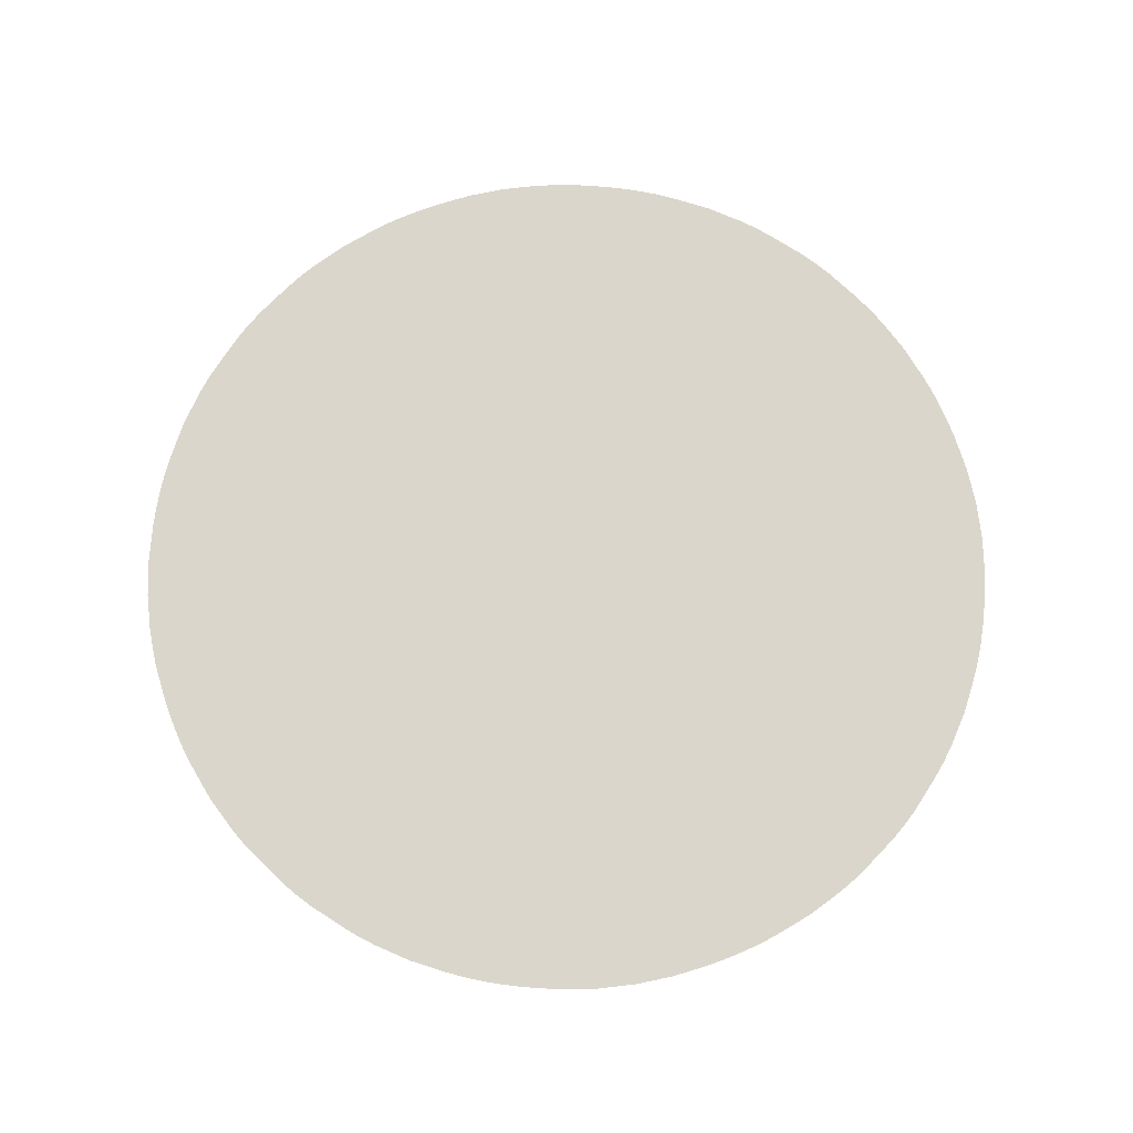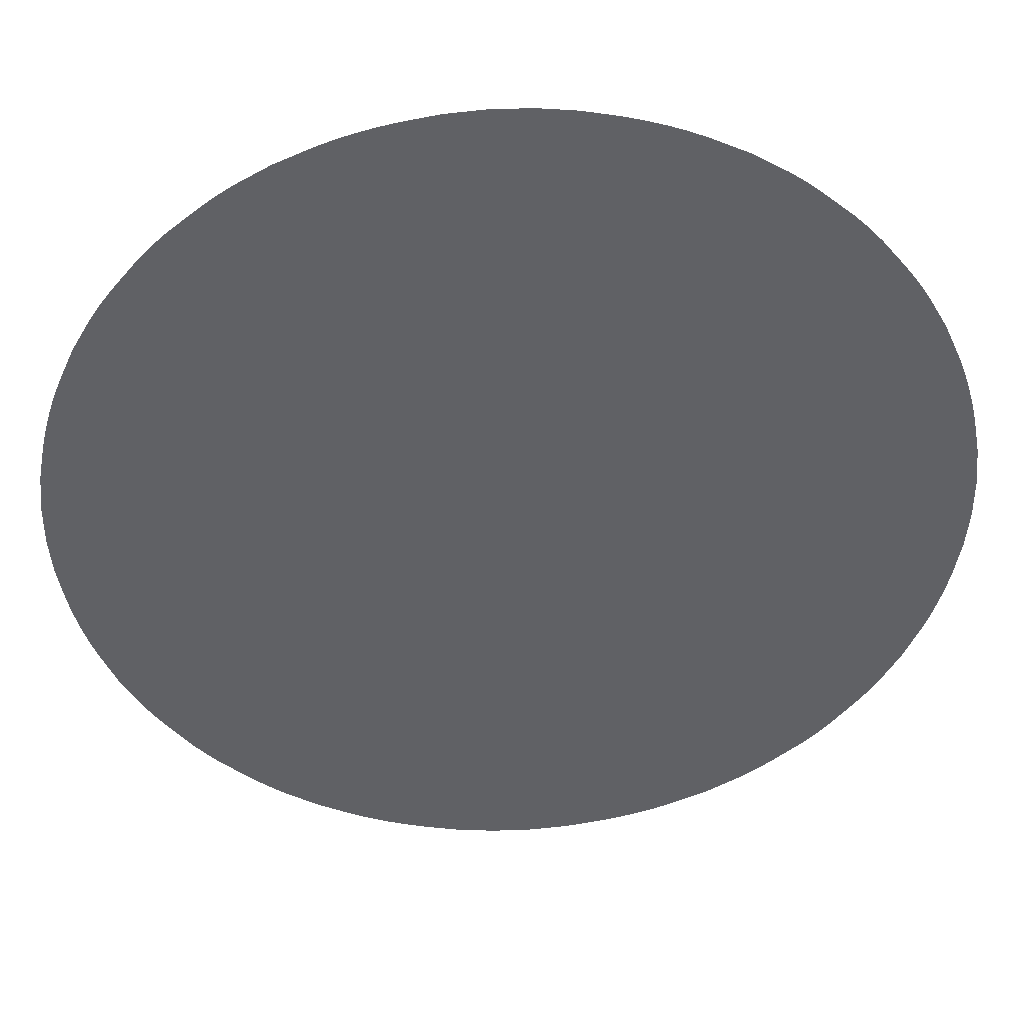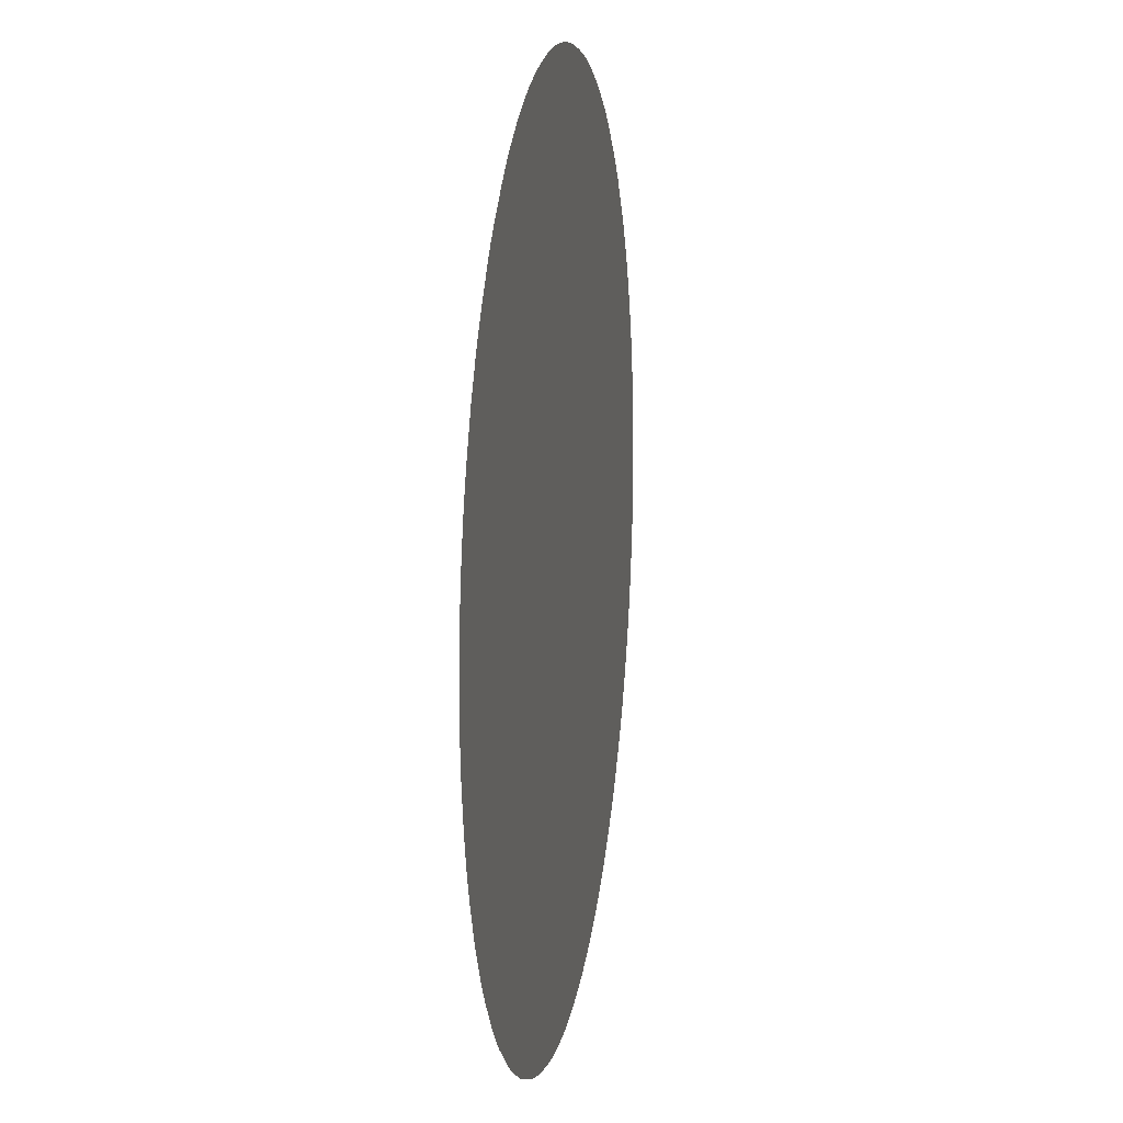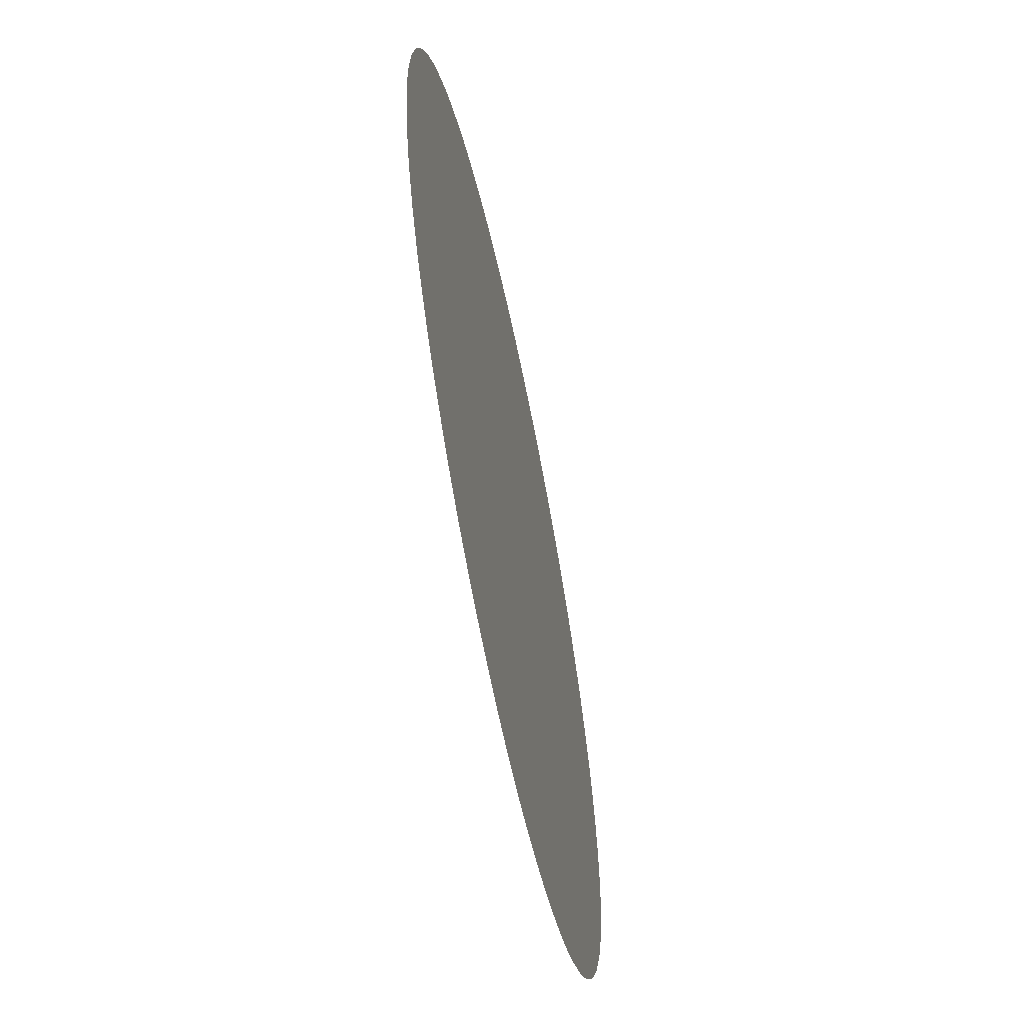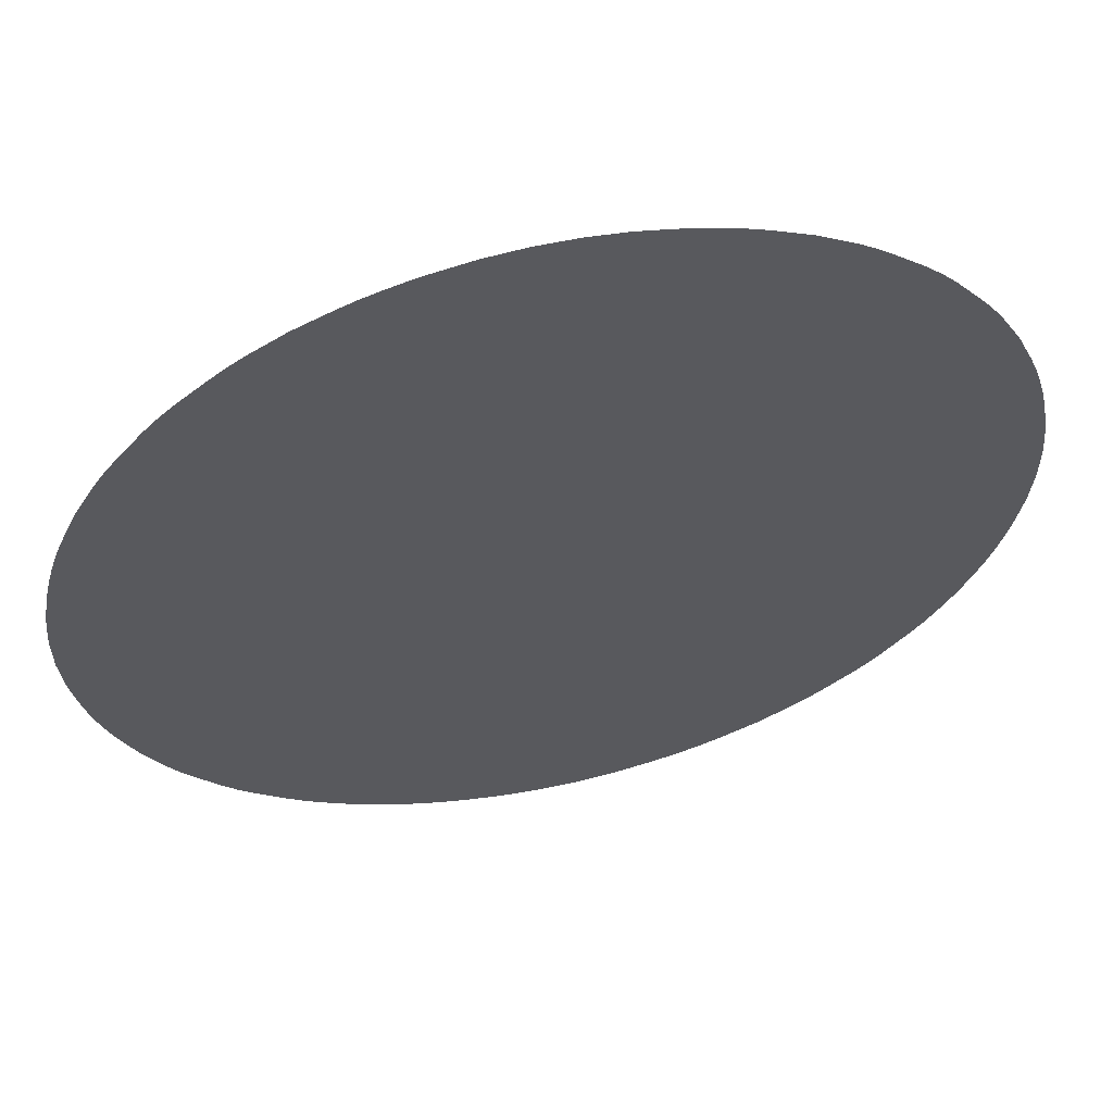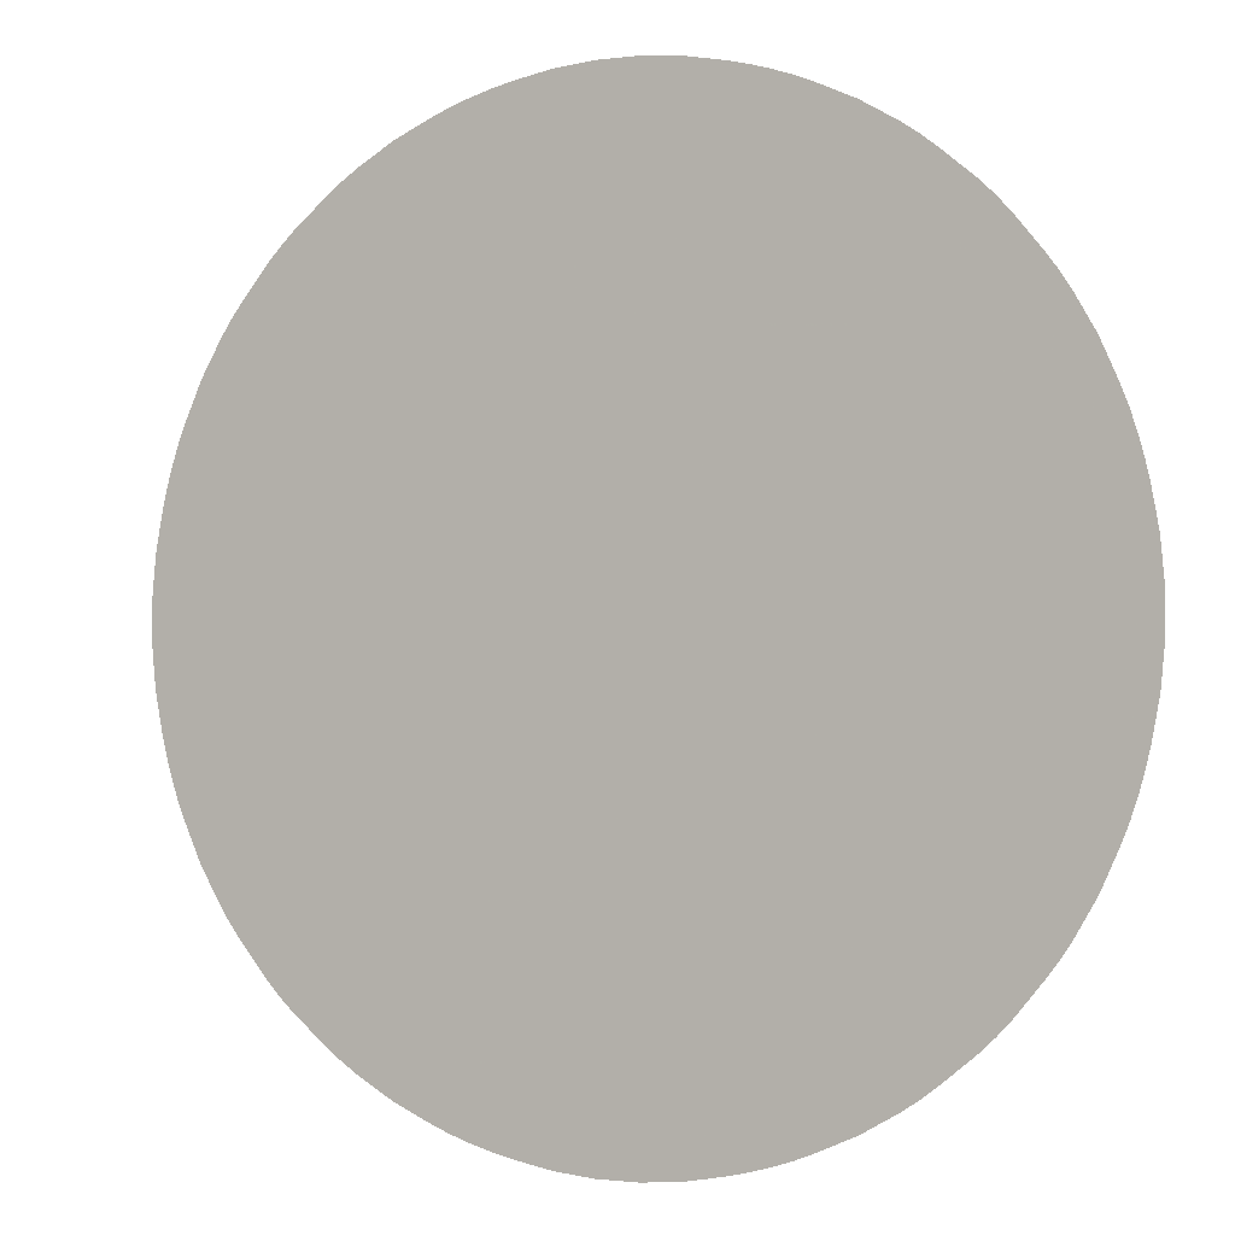
<metadata>
{"format":"obj","ext":"obj","renderer":"f3d","projection":"perspective","resolution":1024,"background":"white","views":[{"elev":73.7,"azim":-6.6,"up":"+Z"},{"elev":40.2,"azim":-2.6,"up":"+Y"},{"elev":13.2,"azim":-80.5,"up":"+Y"},{"elev":-62.2,"azim":101.8,"up":"+Y"},{"elev":58.4,"azim":-12.8,"up":"+Y"},{"elev":-1.0,"azim":26.4,"up":"+Y"}]}
</metadata>
<code>
v -0.0005 0 0
v -0.0005 -2.2e-05 0
v -0.000498 -4.4e-05 0
v -0.000496 -6.5e-05 0
v -0.000492 -8.7e-05 0
v -0.000488 -0.000108 0
v -0.000483 -0.000129 0
v -0.000477 -0.00015 0
v -0.00047 -0.000171 0
v -0.000462 -0.000191 0
v -0.000453 -0.000211 0
v -0.000444 -0.000231 0
v -0.000433 -0.00025 0
v -0.000422 -0.000269 0
v -0.00041 -0.000287 0
v -0.000397 -0.000304 0
v -0.000383 -0.000321 0
v -0.000369 -0.000338 0
v -0.000354 -0.000354 0
v -0.000338 -0.000369 0
v -0.000321 -0.000383 0
v -0.000304 -0.000397 0
v -0.000287 -0.00041 0
v -0.000269 -0.000422 0
v -0.00025 -0.000433 0
v -0.000231 -0.000444 0
v -0.000211 -0.000453 0
v -0.000191 -0.000462 0
v -0.000171 -0.00047 0
v -0.00015 -0.000477 0
v -0.000129 -0.000483 0
v -0.000108 -0.000488 0
v -8.7e-05 -0.000492 0
v -6.5e-05 -0.000496 0
v -4.4e-05 -0.000498 0
v -2.2e-05 -0.0005 0
v -0 -0.0005 0
v 2.2e-05 -0.0005 0
v 4.4e-05 -0.000498 0
v 6.5e-05 -0.000496 0
v 8.7e-05 -0.000492 0
v 0.000108 -0.000488 0
v 0.000129 -0.000483 0
v 0.00015 -0.000477 0
v 0.000171 -0.00047 0
v 0.000191 -0.000462 0
v 0.000211 -0.000453 0
v 0.000231 -0.000444 0
v 0.00025 -0.000433 0
v 0.000269 -0.000422 0
v 0.000287 -0.00041 0
v 0.000304 -0.000397 0
v 0.000321 -0.000383 0
v 0.000338 -0.000369 0
v 0.000354 -0.000354 0
v 0.000369 -0.000338 0
v 0.000383 -0.000321 0
v 0.000397 -0.000304 0
v 0.00041 -0.000287 0
v 0.000422 -0.000269 0
v 0.000433 -0.00025 0
v 0.000444 -0.000231 0
v 0.000453 -0.000211 0
v 0.000462 -0.000191 0
v 0.00047 -0.000171 0
v 0.000477 -0.00015 0
v 0.000483 -0.000129 0
v 0.000488 -0.000108 0
v 0.000492 -8.7e-05 0
v 0.000496 -6.5e-05 0
v 0.000498 -4.4e-05 0
v 0.0005 -2.2e-05 0
v 0.0005 0 0
v 0.0005 2.2e-05 0
v 0.000498 4.4e-05 0
v 0.000496 6.5e-05 0
v 0.000492 8.7e-05 0
v 0.000488 0.000108 0
v 0.000483 0.000129 0
v 0.000477 0.00015 0
v 0.00047 0.000171 0
v 0.000462 0.000191 0
v 0.000453 0.000211 0
v 0.000444 0.000231 0
v 0.000433 0.00025 0
v 0.000422 0.000269 0
v 0.00041 0.000287 0
v 0.000397 0.000304 0
v 0.000383 0.000321 0
v 0.000369 0.000338 0
v 0.000354 0.000354 0
v 0.000338 0.000369 0
v 0.000321 0.000383 0
v 0.000304 0.000397 0
v 0.000287 0.00041 0
v 0.000269 0.000422 0
v 0.00025 0.000433 0
v 0.000231 0.000444 0
v 0.000211 0.000453 0
v 0.000191 0.000462 0
v 0.000171 0.00047 0
v 0.00015 0.000477 0
v 0.000129 0.000483 0
v 0.000108 0.000488 0
v 8.7e-05 0.000492 0
v 6.5e-05 0.000496 0
v 4.4e-05 0.000498 0
v 2.2e-05 0.0005 0
v 0 0.0005 0
v -2.2e-05 0.0005 0
v -4.4e-05 0.000498 0
v -6.5e-05 0.000496 0
v -8.7e-05 0.000492 0
v -0.000108 0.000488 0
v -0.000129 0.000483 0
v -0.00015 0.000477 0
v -0.000171 0.00047 0
v -0.000191 0.000462 0
v -0.000211 0.000453 0
v -0.000231 0.000444 0
v -0.00025 0.000433 0
v -0.000269 0.000422 0
v -0.000287 0.00041 0
v -0.000304 0.000397 0
v -0.000321 0.000383 0
v -0.000338 0.000369 0
v -0.000354 0.000354 0
v -0.000369 0.000338 0
v -0.000383 0.000321 0
v -0.000397 0.000304 0
v -0.00041 0.000287 0
v -0.000422 0.000269 0
v -0.000433 0.00025 0
v -0.000444 0.000231 0
v -0.000453 0.000211 0
v -0.000462 0.000191 0
v -0.00047 0.000171 0
v -0.000477 0.00015 0
v -0.000483 0.000129 0
v -0.000488 0.000108 0
v -0.000492 8.7e-05 0
v -0.000496 6.5e-05 0
v -0.000498 4.4e-05 0
v -0.0005 2.2e-05 0
v -0.000396 -0.000195 0
v -0.000438 -4.8e-05 0
v -0.00042 -0.000142 0
v -0.000429 -0.000189 0
v -0.00041 -0.000225 0
v -0.000344 -0.000276 0
v -0.000433 8.6e-05 0
v -0.000443 1e-05 0
v -0.000467 -3.1e-05 0
v -0.000463 -7.1e-05 0
v -0.00045 -0.000131 0
v -0.000383 -0.000256 0
v -0.000352 -0.000309 0
v -0.000276 -0.000344 0
v -0.000387 0.000212 0
v -0.00042 0.000142 0
v -0.000455 0.000111 0
v -0.000463 7.1e-05 0
v -0.000468 3.1e-05 0
v -0.000318 -0.000332 0
v -0.000277 -0.000378 0
v -0.000195 -0.000396 0
v -0.000305 0.000319 0
v -0.000357 0.000262 0
v -0.0004 0.000243 0
v -0.00042 0.000207 0
v -0.000437 0.00017 0
v -0.000239 -0.000393 0
v -0.000189 -0.000429 0
v -0.000105 -0.000428 0
v -0.000195 0.000396 0
v -0.000262 0.000357 0
v -0.000309 0.000352 0
v -0.000338 0.000324 0
v -0.000366 0.000294 0
v -0.000148 -0.000436 0
v -9.1e-05 -0.000459 0
v -1e-05 -0.000441 0
v -6.7e-05 0.000436 0
v -0.000142 0.00042 0
v -0.000189 0.000429 0
v -0.000225 0.00041 0
v -0.000261 0.00039 0
v -5e-05 -0.000457 0
v 1e-05 -0.000468 0
v 8.6e-05 -0.000433 0
v 6.7e-05 0.000436 0
v -1e-05 0.000443 0
v -5.1e-05 0.000465 0
v -9.1e-05 0.000459 0
v -0.000131 0.00045 0
v 5e-05 -0.000457 0
v 0.000111 -0.000455 0
v 0.000178 -0.000404 0
v 0.000195 0.000396 0
v 0.000124 0.000425 0
v 9.1e-05 0.000459 0
v 5.1e-05 0.000465 0
v 1e-05 0.000469 0
v 0.000148 -0.000436 0
v 0.000207 -0.00042 0
v 0.000261 -0.000356 0
v 0.000305 0.000319 0
v 0.000246 0.000368 0
v 0.000225 0.00041 0
v 0.000189 0.000429 0
v 0.000151 0.000444 0
v 0.000239 -0.000393 0
v 0.000293 -0.000365 0
v 0.000332 -0.000291 0
v 0.000387 0.000212 0
v 0.000346 0.000277 0
v 0.000338 0.000324 0
v 0.000309 0.000352 0
v 0.000277 0.000378 0
v 0.000318 -0.000332 0
v 0.000365 -0.000293 0
v 0.000387 -0.000212 0
v 0.000433 8.6e-05 0
v 0.000413 0.000161 0
v 0.00042 0.000207 0
v 0.0004 0.000243 0
v 0.000378 0.000277 0
v 0.000383 -0.000256 0
v 0.00042 -0.000207 0
v 0.000423 -0.000123 0
v 0.000441 1e-05 0
v 0.000456 5e-05 0
v 0.000455 0.000111 0
v 0.000444 0.000151 0
v 0.000429 -0.000167 0
v 0.000455 -0.000111 0
v 0.000468 -1e-05 0
v 0.000455 -7e-05 0
v -0.000419 -9.3e-05 0
v -0.000301 -0.00012 0
v -0.000343 -3.3e-05 0
v -0.000104 0.000266 0
v -0.000308 8.7e-05 0
v -0.000213 0.00026 0
v 0.000261 0.000116 0
v 6.7e-05 0.000277 0
v -2.6e-05 0.000338 0
v -0.000287 0.000187 0
v 0.00025 0.000224 0
v 0.000174 0.000294 0
v 0.000353 -4.6e-05 0
v -0.000137 -0.000216 0
v -0.000187 -1.2e-05 0
v 0.000138 -0.000151 0
v 2.4e-05 -0.000275 0
f 148 149 145
f 200 199 210
f 13 149 12
f 100 211 210
f 156 16 150
f 200 210 211
f 148 11 149
f 200 246 250
f 157 16 17
f 96 209 208
f 199 208 209
f 17 18 157
f 149 14 156
f 217 218 207
f 211 100 101
f 16 157 150
f 154 146 153
f 223 251 231
f 148 9 10
f 208 199 250
f 155 7 8
f 233 77 78
f 12 149 11
f 198 212 206
f 10 11 148
f 235 229 64
f 220 54 55
f 147 155 9
f 9 155 8
f 53 54 213
f 67 236 66
f 3 154 153
f 164 21 158
f 51 212 50
f 31 181 174
f 103 201 200
f 150 157 164
f 192 191 202
f 36 182 188
f 203 107 108
f 196 41 190
f 175 176 244
f 37 38 189
f 209 210 199
f 192 247 191
f 33 181 32
f 158 165 172
f 217 92 218
f 191 200 201
f 194 113 114
f 23 165 22
f 228 221 59
f 22 165 21
f 247 184 242
f 21 165 158
f 62 229 61
f 174 180 31
f 107 203 202
f 28 173 27
f 48 49 205
f 190 204 198
f 145 149 156
f 172 26 166
f 46 204 45
f 212 49 50
f 166 26 173
f 4 5 154
f 192 202 203
f 225 85 226
f 197 190 41
f 164 157 19
f 4 154 3
f 166 252 158
f 163 1 152
f 161 140 141
f 182 36 189
f 147 145 240
f 163 143 144
f 162 141 142
f 144 1 163
f 9 148 147
f 145 147 148
f 161 139 140
f 155 239 154
f 179 131 168
f 161 141 162
f 156 14 15
f 137 171 136
f 27 173 26
f 171 137 138
f 161 138 139
f 172 165 24
f 133 170 169
f 135 170 134
f 132 133 169
f 170 133 134
f 146 152 153
f 161 162 151
f 132 169 131
f 241 239 240
f 160 171 138
f 154 239 146
f 153 2 3
f 13 14 149
f 5 6 154
f 178 127 128
f 239 155 147
f 126 127 178
f 187 122 123
f 6 7 155
f 16 156 15
f 125 177 124
f 123 124 187
f 124 176 187
f 164 19 20
f 18 19 157
f 126 177 125
f 145 156 150
f 131 179 130
f 6 155 154
f 32 181 31
f 186 119 120
f 126 178 177
f 118 185 117
f 120 121 186
f 146 239 241
f 169 170 159
f 184 195 117
f 116 195 115
f 116 117 195
f 163 142 143
f 138 161 160
f 118 119 185
f 151 160 161
f 130 179 129
f 241 151 152
f 153 1 2
f 180 173 29
f 112 113 193
f 1 153 152
f 173 180 166
f 225 226 215
f 110 192 203
f 220 213 54
f 46 198 204
f 43 44 197
f 204 44 45
f 188 174 181
f 198 46 205
f 41 196 40
f 182 189 196
f 184 194 195
f 184 183 194
f 206 212 51
f 114 195 194
f 205 47 48
f 182 196 190
f 53 213 52
f 214 220 56
f 110 193 192
f 197 204 190
f 201 202 191
f 183 192 193
f 57 58 221
f 228 61 222
f 209 99 210
f 229 62 63
f 52 213 51
f 212 205 49
f 205 212 198
f 244 176 167
f 56 221 214
f 183 184 247
f 213 206 51
f 195 114 115
f 229 222 61
f 206 213 220
f 38 39 189
f 68 236 67
f 36 188 35
f 174 188 182
f 230 66 236
f 228 214 221
f 176 186 187
f 232 74 75
f 187 121 122
f 117 185 184
f 231 237 74
f 176 175 186
f 238 71 237
f 121 187 186
f 76 232 75
f 76 77 232
f 193 194 183
f 240 239 147
f 105 202 201
f 242 184 175
f 232 77 223
f 79 233 78
f 47 205 46
f 234 80 81
f 188 34 35
f 33 34 181
f 254 214 222
f 204 197 44
f 214 254 206
f 248 159 160
f 224 245 223
f 175 184 185
f 235 66 230
f 196 39 40
f 254 198 206
f 177 178 167
f 102 211 101
f 119 186 185
f 100 210 99
f 243 248 160
f 211 102 103
f 160 170 171
f 209 97 98
f 98 99 209
f 96 97 209
f 171 135 136
f 131 169 168
f 160 159 170
f 208 219 96
f 211 103 200
f 159 168 169
f 21 164 20
f 109 110 203
f 152 162 163
f 193 111 112
f 142 163 162
f 95 96 219
f 37 189 36
f 109 203 108
f 106 107 202
f 202 105 106
f 172 24 25
f 23 24 165
f 188 181 34
f 104 105 201
f 104 201 103
f 150 164 158
f 182 255 174
f 193 110 111
f 124 177 176
f 252 166 174
f 185 186 175
f 84 225 83
f 167 176 177
f 158 252 150
f 31 180 30
f 151 243 160
f 83 225 82
f 234 82 224
f 168 178 179
f 168 167 178
f 128 179 178
f 218 92 93
f 85 225 84
f 179 128 129
f 28 29 173
f 91 217 90
f 26 172 25
f 217 91 92
f 158 172 166
f 219 94 95
f 193 113 194
f 87 88 227
f 89 216 227
f 227 88 89
f 42 197 41
f 196 189 39
f 191 246 200
f 89 90 217
f 226 85 86
f 180 29 30
f 168 159 248
f 255 190 198
f 81 82 234
f 135 171 170
f 166 180 174
f 42 43 197
f 57 221 56
f 152 151 162
f 207 216 217
f 89 217 216
f 219 93 94
f 208 207 218
f 208 218 219
f 93 219 218
f 56 220 55
f 206 220 214
f 58 59 221
f 228 59 60
f 72 73 237
f 237 73 74
f 250 249 207
f 222 229 235
f 216 249 215
f 77 233 223
f 215 224 225
f 82 225 224
f 227 86 87
f 216 215 226
f 216 226 227
f 86 227 226
f 61 228 60
f 214 228 222
f 63 64 229
f 235 64 65
f 238 70 71
f 207 249 216
f 224 215 245
f 236 238 230
f 223 231 232
f 74 232 231
f 234 79 80
f 224 223 233
f 224 233 234
f 79 234 233
f 66 235 65
f 222 235 230
f 68 69 236
f 238 69 70
f 236 69 238
f 71 72 237
f 237 231 238
f 238 231 251
f 145 150 240
f 152 146 241
f 222 251 254
f 238 251 230
f 150 252 240
f 151 241 243
f 240 252 253
f 247 192 183
f 253 241 240
f 175 244 242
f 248 167 168
f 244 248 253
f 241 253 243
f 223 245 251
f 246 242 253
f 215 249 245
f 242 246 247
f 191 247 246
f 248 243 253
f 167 248 244
f 250 207 208
f 246 245 249
f 200 250 199
f 246 249 250
f 246 254 245
f 222 230 251
f 255 198 254
f 246 253 254
f 252 254 253
f 253 242 244
f 245 254 251
f 182 190 255
f 254 252 255
f 174 255 252

</code>
